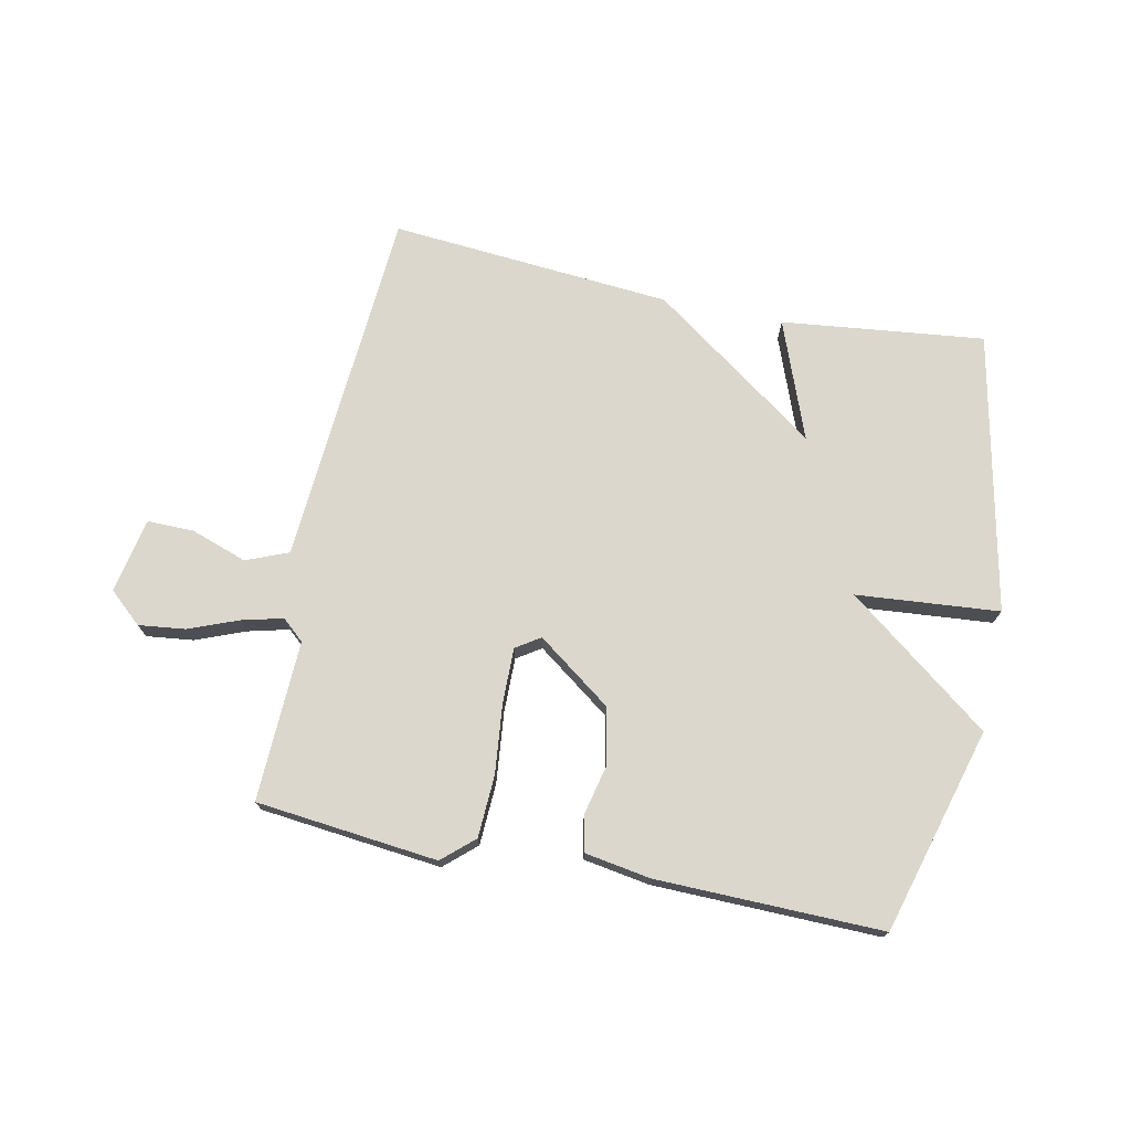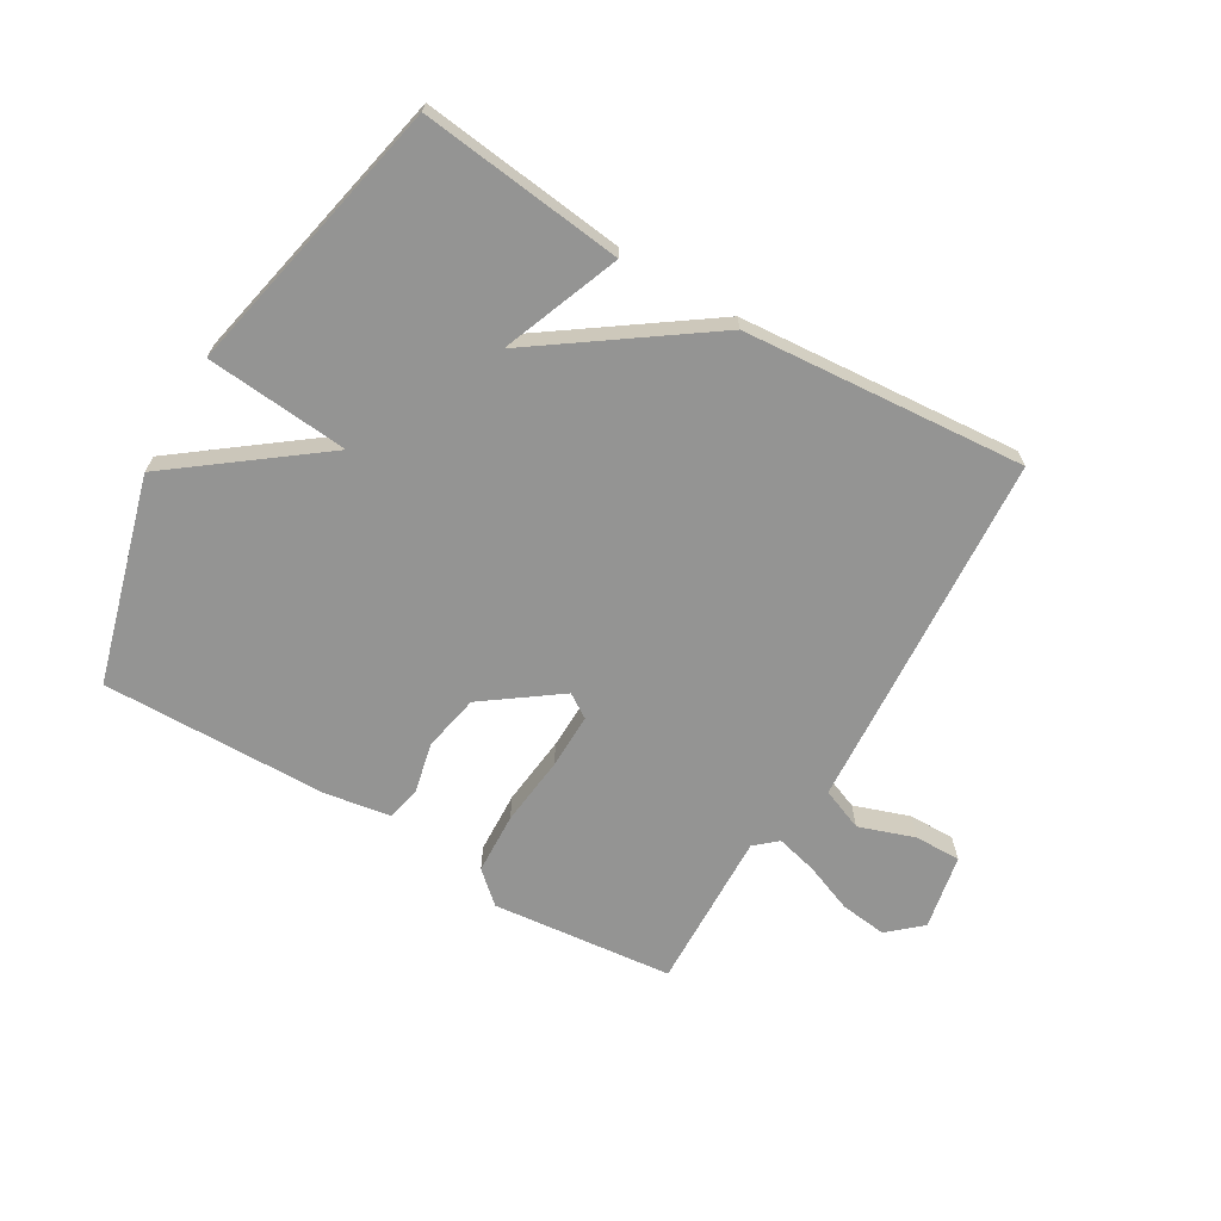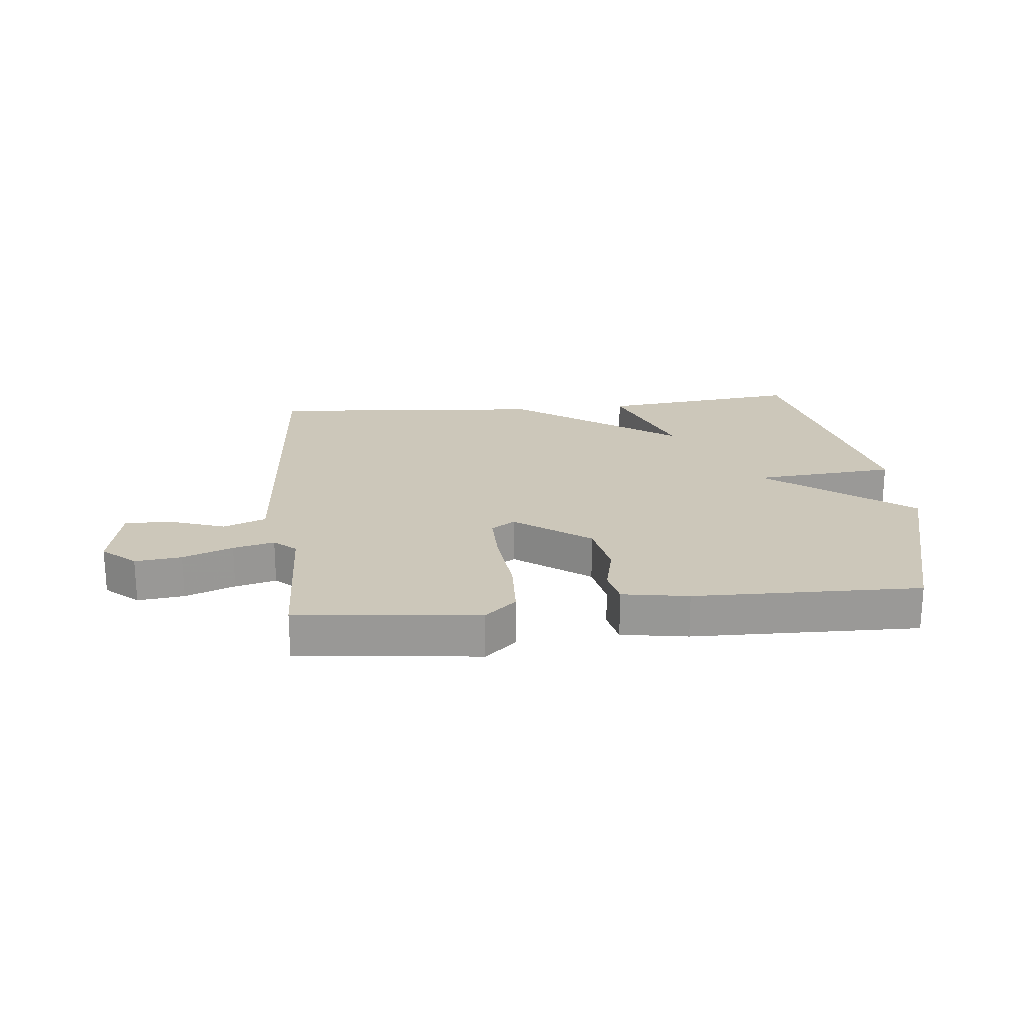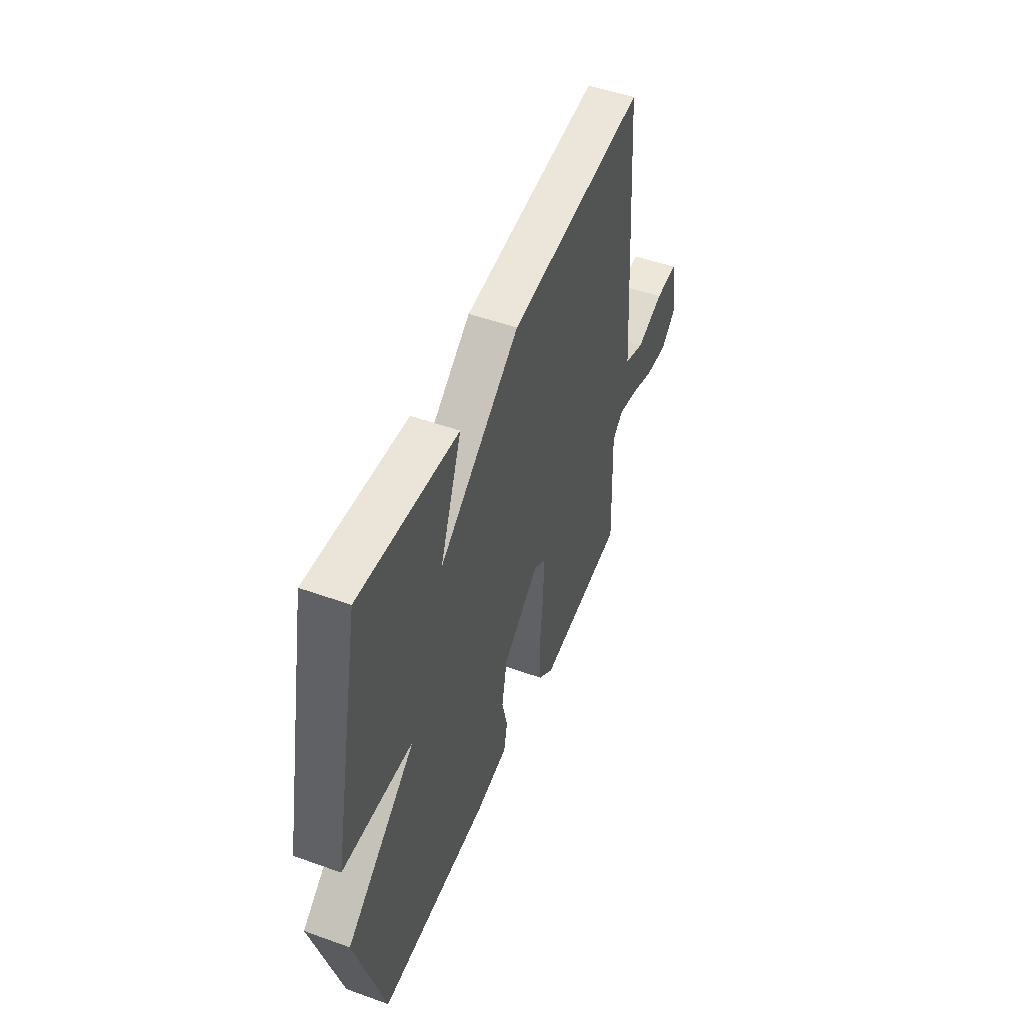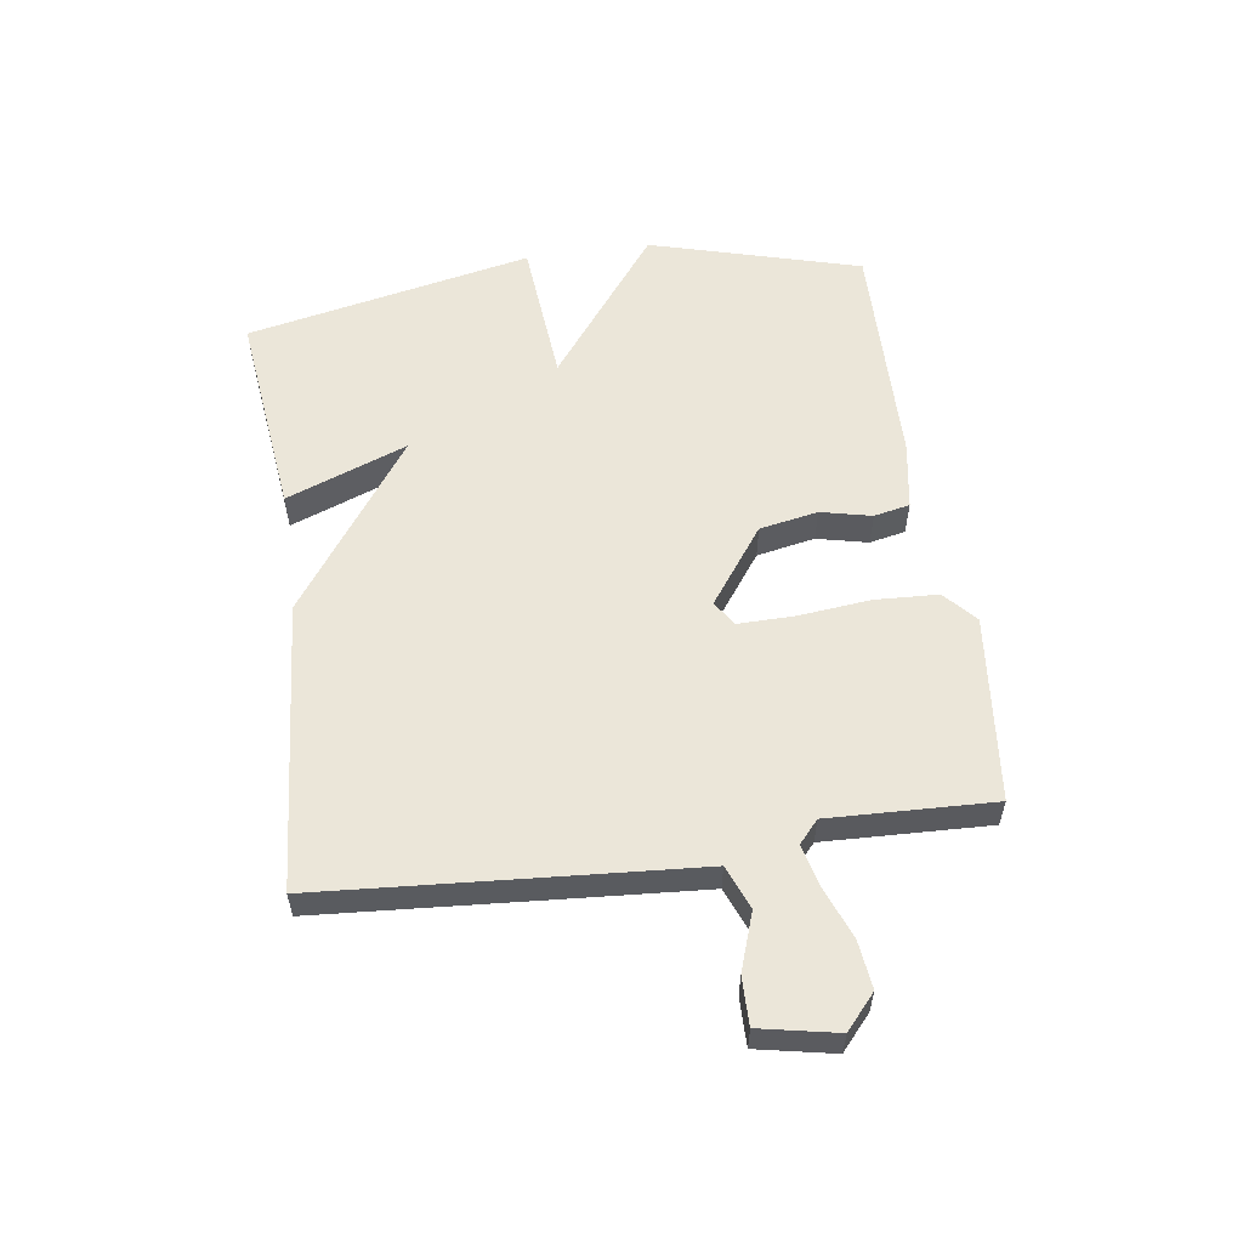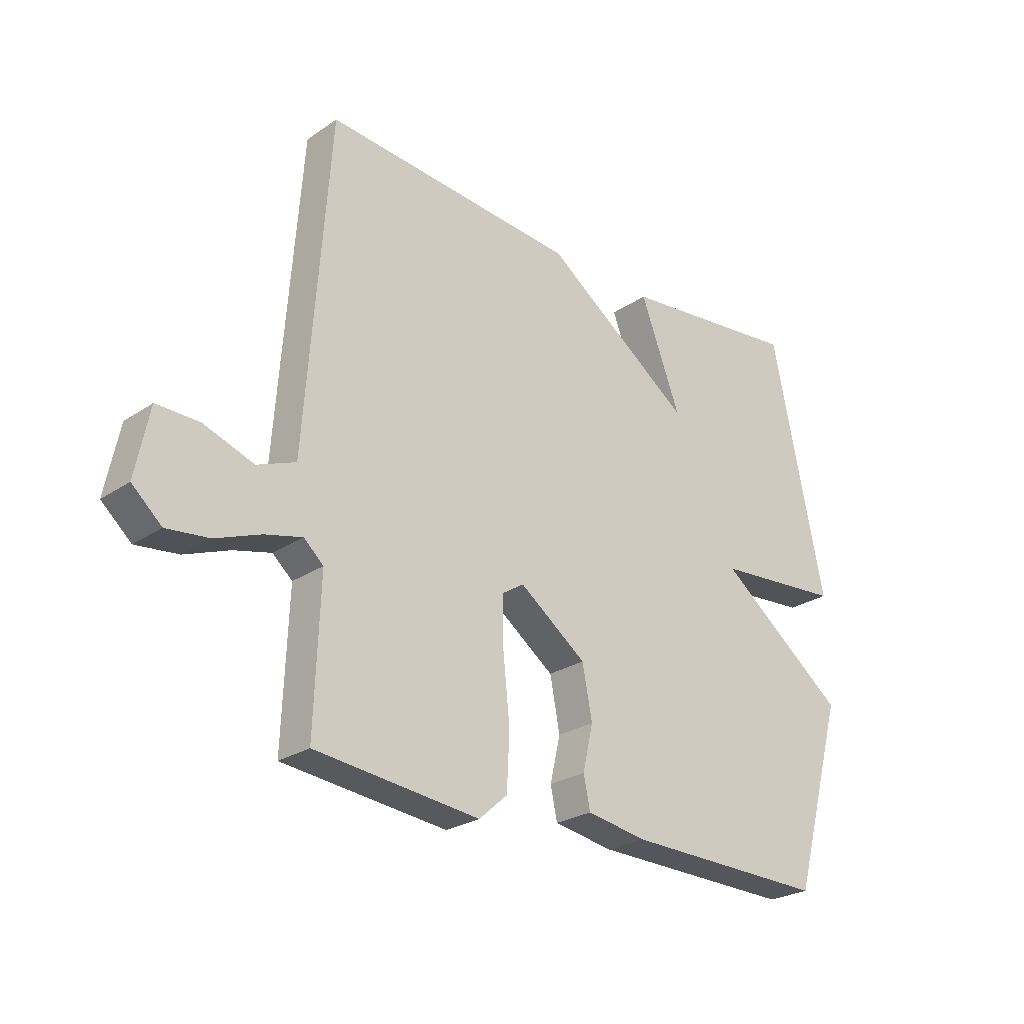
<metadata>
{"format":"obj","ext":"obj","renderer":"f3d","projection":"perspective","resolution":1024,"background":"white","views":[{"elev":73.4,"azim":-168.4,"up":"+Y"},{"elev":-67.0,"azim":-30.7,"up":"+Y"},{"elev":21.4,"azim":174.1,"up":"+Y"},{"elev":50.0,"azim":-68.5,"up":"+Z"},{"elev":56.9,"azim":81.8,"up":"+Y"},{"elev":-25.5,"azim":137.1,"up":"+Z"}]}
</metadata>
<code>
v -0.5 0.07 0.5
v -0.165 0.07 0.462
v -0.239 0.07 0.267
v 0.035 0.07 0.462
v 0.5 0.07 0.5
v 0.53 0.07 0.089
v 0.543 0.07 -0.094
v 0.613 0.07 -0.122
v 0.705 0.07 -0.09
v 0.782 0.07 -0.089
v 0.807 0.07 -0.213
v 0.753 0.07 -0.261
v 0.676 0.07 -0.252
v 0.594 0.07 -0.22
v 0.526 0.07 -0.203
v 0.49 0.07 -0.235
v 0.5 0.07 -0.5
v 0.2 0.07 -0.532
v 0.148 0.07 -0.486
v 0.143 0.07 -0.384
v 0.155 0.07 -0.268
v 0.156 0.07 -0.177
v 0.116 0.07 -0.151
v -0.007 0.07 -0.241
v -0.025 0.07 -0.335
v -0.006 0.07 -0.417
v -0.018 0.07 -0.475
v -0.127 0.07 -0.493
v -0.5 0.07 -0.5
v -0.596 0.07 -0.161
v -0.36 0.07 0.019
v -0.596 0.07 0.039
v -0.5 0 0.5
v -0.165 0 0.462
v -0.239 0 0.267
v 0.035 0 0.462
v 0.5 0 0.5
v 0.53 0 0.089
v 0.543 0 -0.094
v 0.613 0 -0.122
v 0.705 0 -0.09
v 0.782 0 -0.089
v 0.807 0 -0.213
v 0.753 0 -0.261
v 0.676 0 -0.252
v 0.594 0 -0.22
v 0.526 0 -0.203
v 0.49 0 -0.235
v 0.5 0 -0.5
v 0.2 0 -0.532
v 0.148 0 -0.486
v 0.143 0 -0.384
v 0.155 0 -0.268
v 0.156 0 -0.177
v 0.116 0 -0.151
v -0.007 0 -0.241
v -0.025 0 -0.335
v -0.006 0 -0.417
v -0.018 0 -0.475
v -0.127 0 -0.493
v -0.5 0 -0.5
v -0.596 0 -0.161
v -0.36 0 0.019
v -0.596 0 0.039
f 1 2 3
f 32 1 3
f 31 32 3
f 29 30 31
f 28 29 31
f 27 28 31
f 26 27 31
f 25 26 31
f 31 3 4
f 25 31 4
f 24 25 4
f 23 24 4 5
f 5 6 7
f 23 5 7
f 22 23 7
f 21 22 7 8
f 19 20 21
f 18 19 21
f 17 18 21
f 16 17 21
f 15 16 21 8
f 9 10 11
f 8 9 11
f 15 8 11
f 14 15 11
f 11 12 13 14
f 35 34 33
f 35 33 64
f 35 64 63
f 63 62 61
f 63 61 60
f 63 60 59
f 63 59 58
f 63 58 57
f 36 35 63
f 36 63 57
f 36 57 56
f 37 36 56 55
f 39 38 37
f 39 37 55
f 39 55 54
f 40 39 54 53
f 53 52 51
f 53 51 50
f 53 50 49
f 53 49 48
f 40 53 48 47
f 43 42 41
f 43 41 40
f 43 40 47
f 43 47 46
f 46 45 44 43
f 1 33 34 2
f 2 34 35 3
f 3 35 36 4
f 4 36 37 5
f 5 37 38 6
f 6 38 39 7
f 7 39 40 8
f 8 40 41 9
f 9 41 42 10
f 10 42 43 11
f 11 43 44 12
f 12 44 45 13
f 13 45 46 14
f 14 46 47 15
f 15 47 48 16
f 16 48 49 17
f 17 49 50 18
f 18 50 51 19
f 19 51 52 20
f 20 52 53 21
f 21 53 54 22
f 22 54 55 23
f 23 55 56 24
f 24 56 57 25
f 25 57 58 26
f 26 58 59 27
f 27 59 60 28
f 28 60 61 29
f 29 61 62 30
f 30 62 63 31
f 31 63 64 32
f 32 64 33 1

</code>
